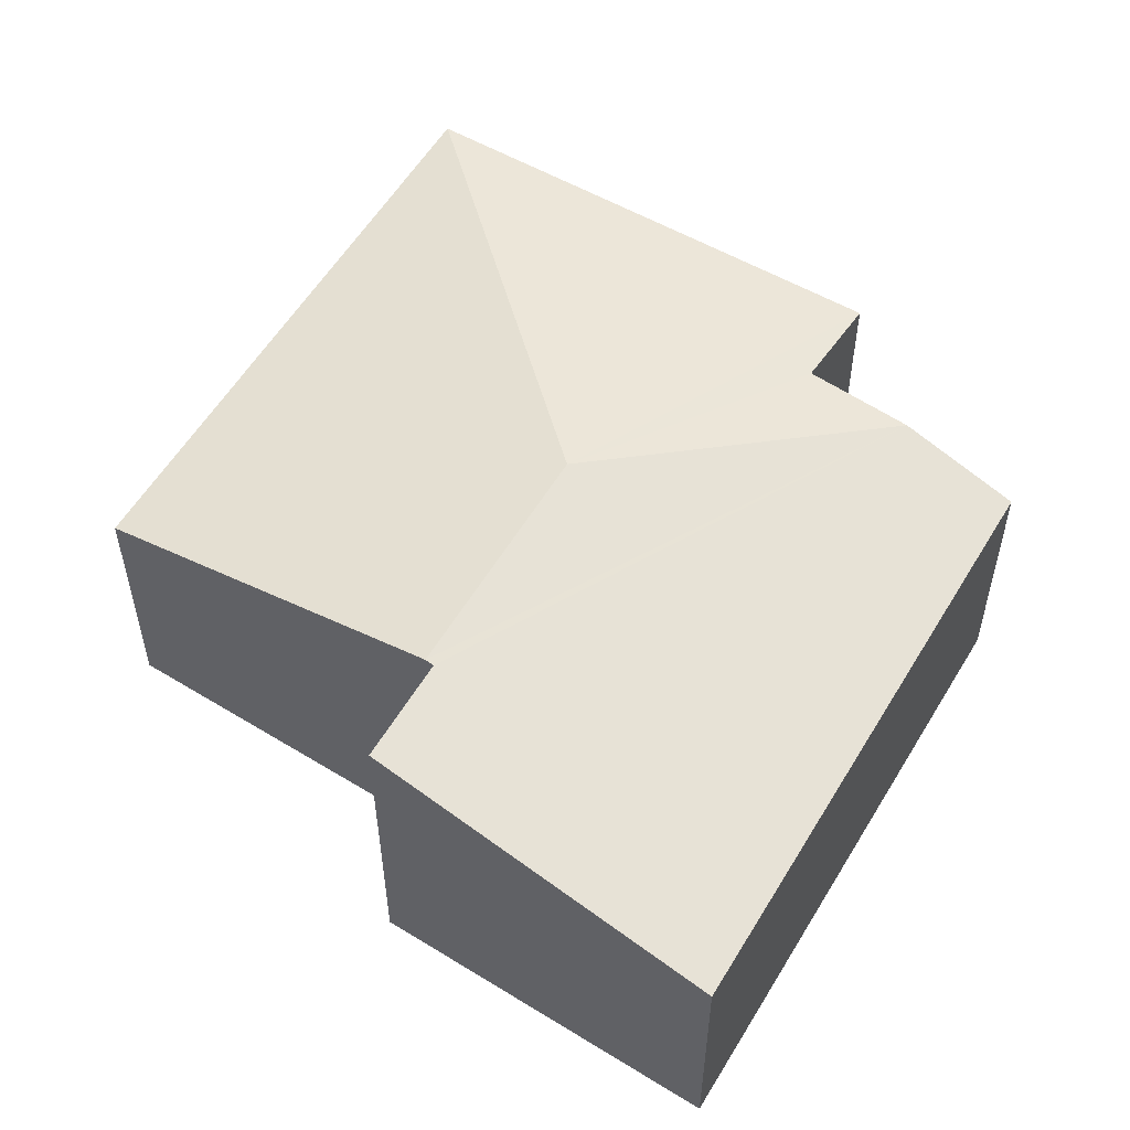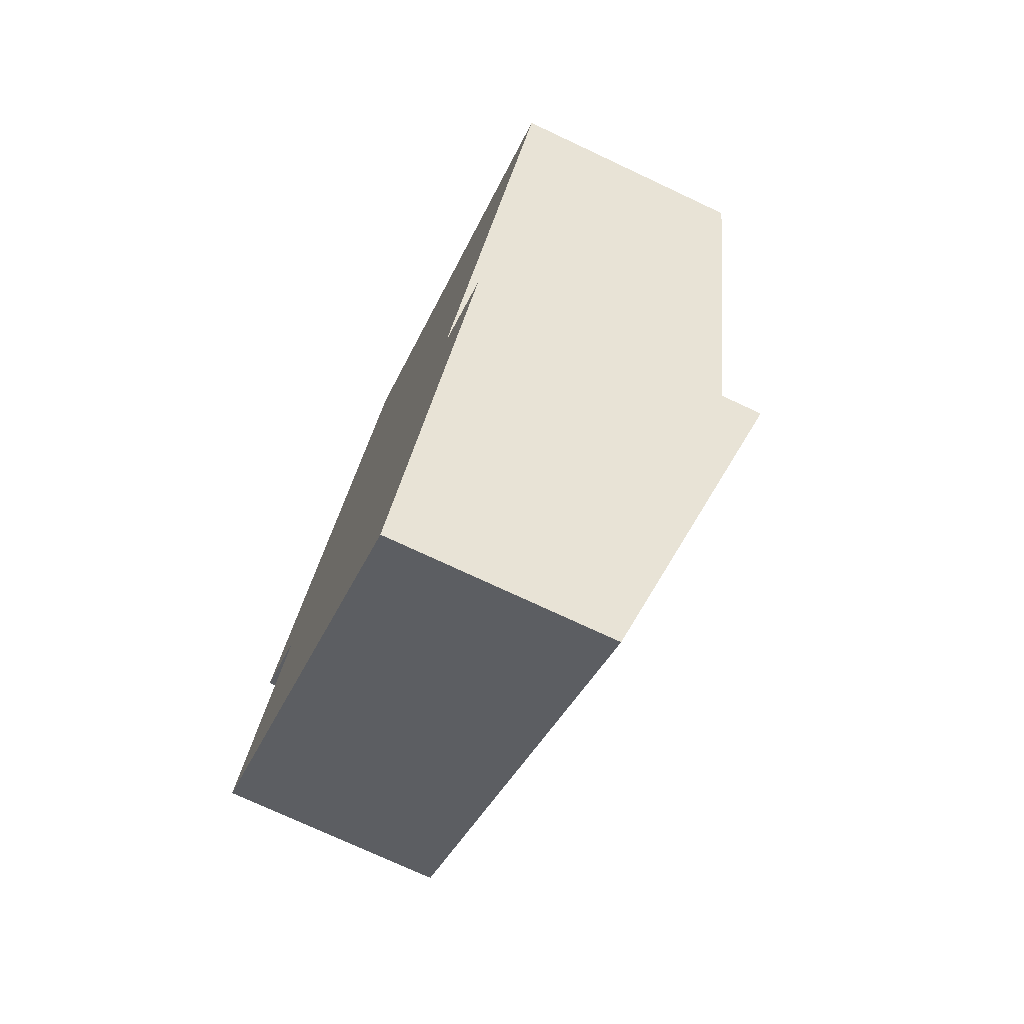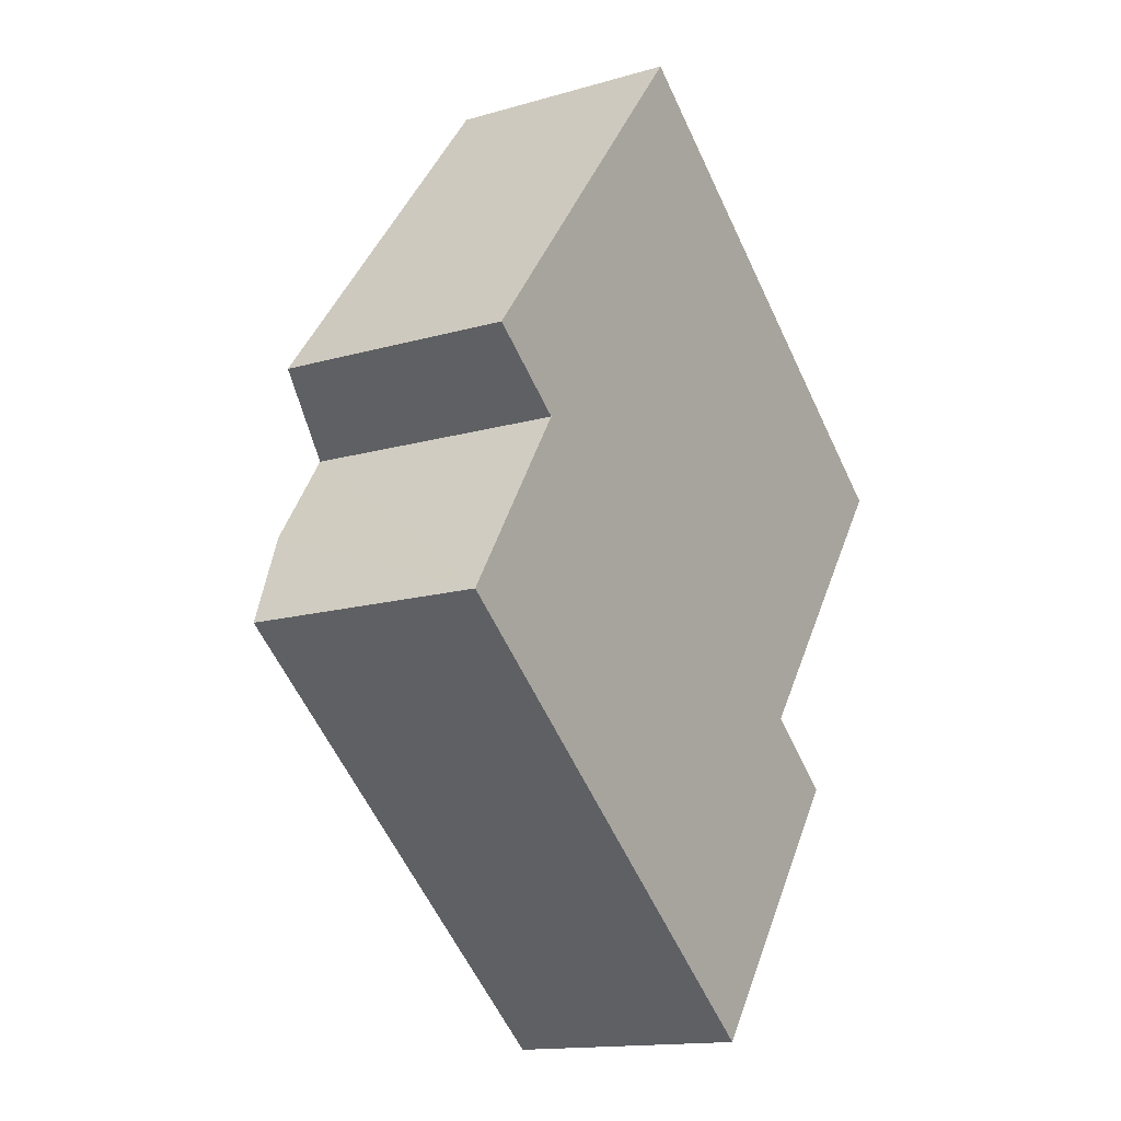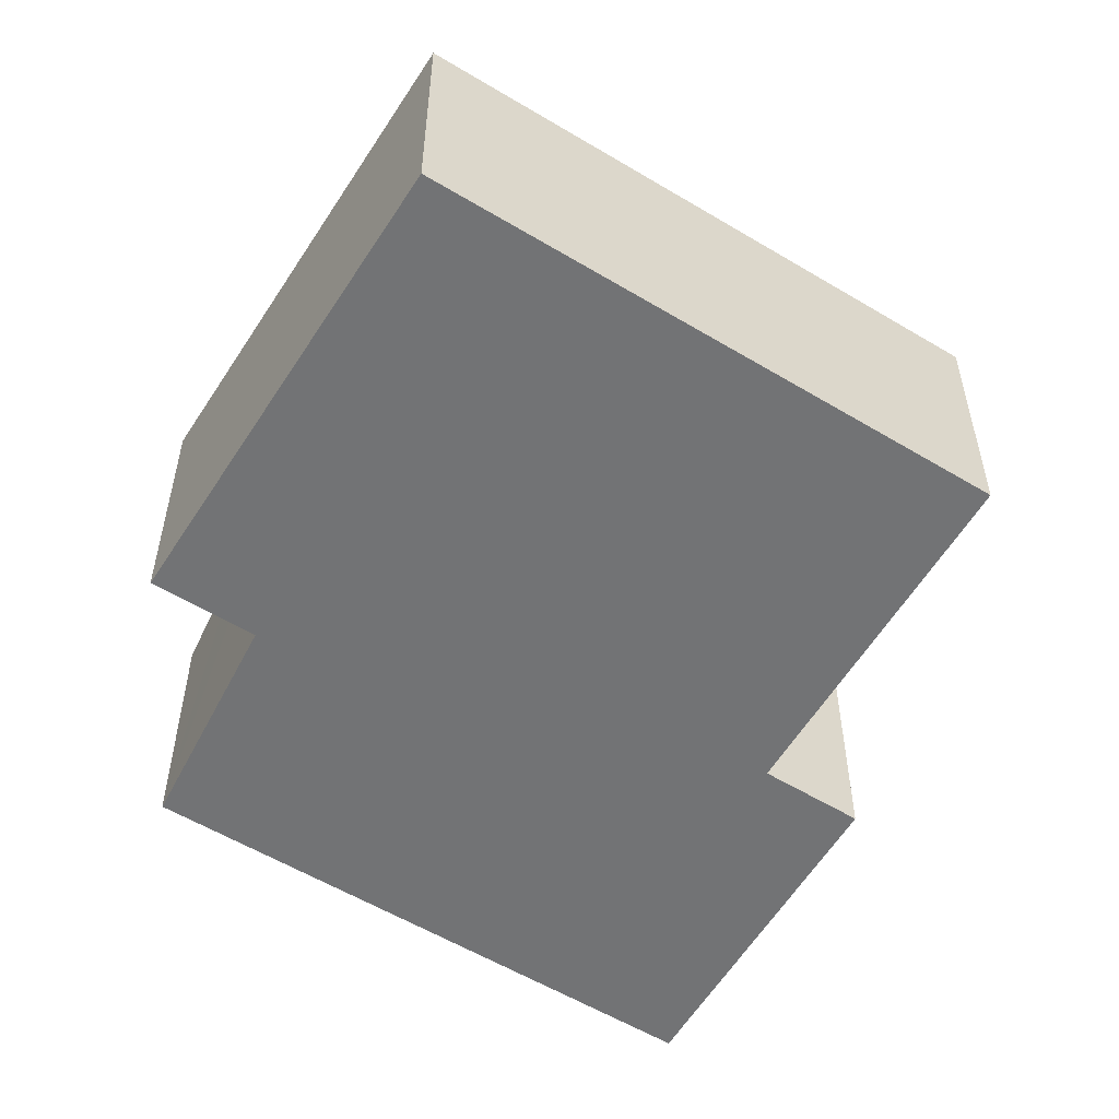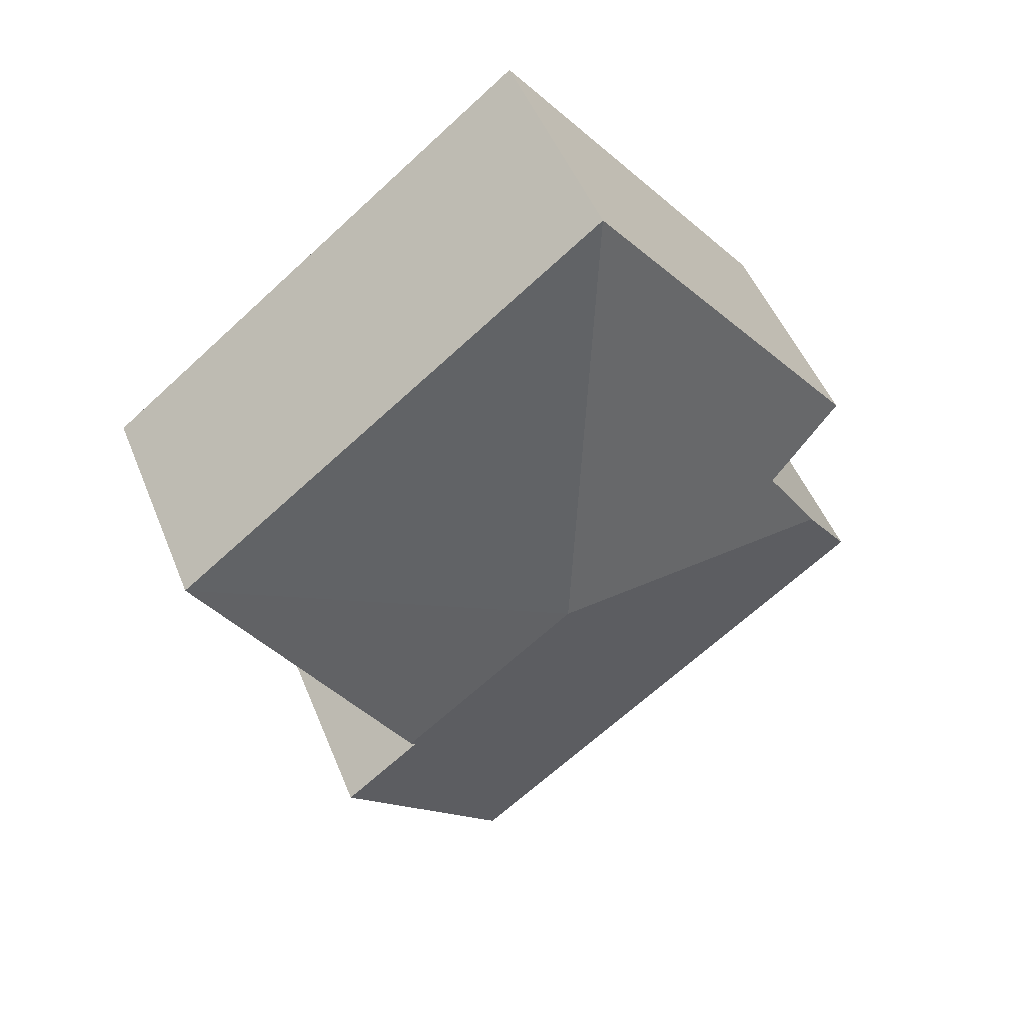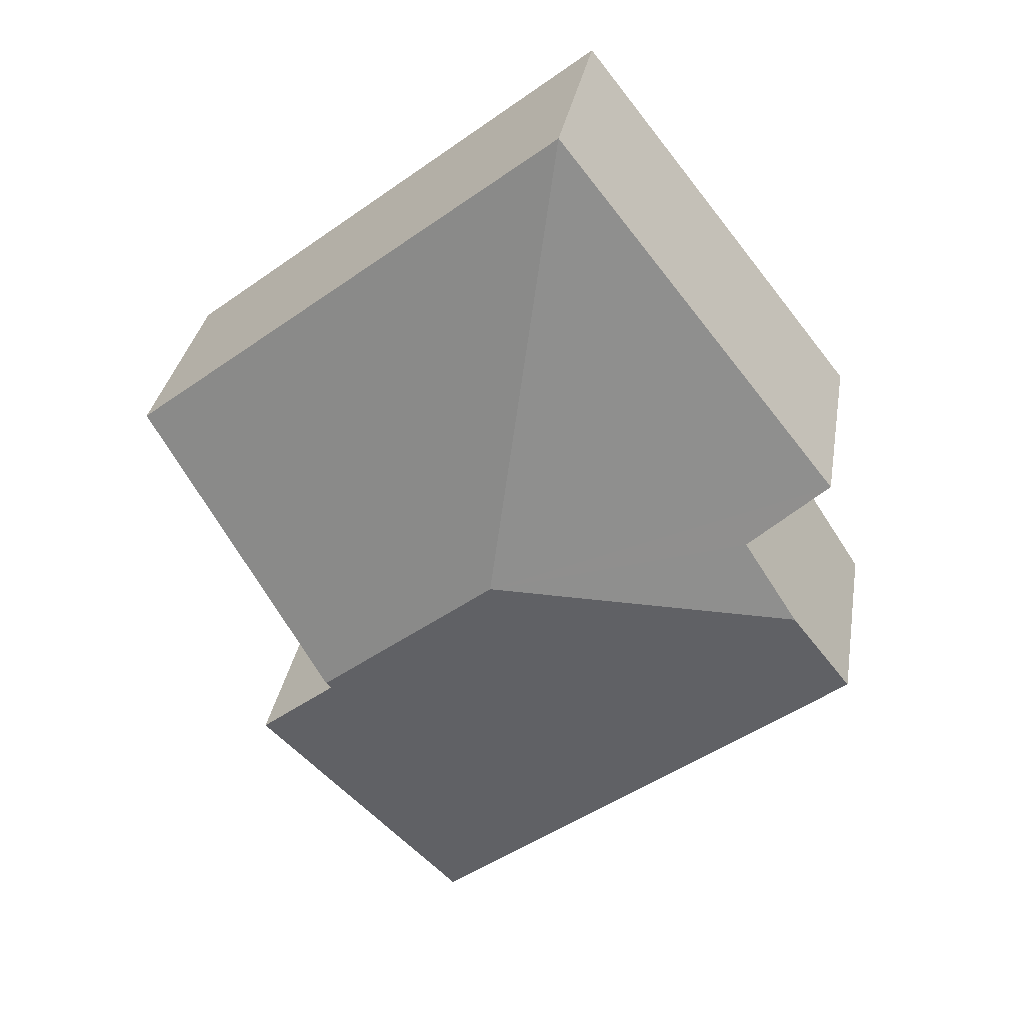
<metadata>
{"format":"obj","ext":"obj","renderer":"f3d","projection":"perspective","resolution":1024,"background":"white","views":[{"elev":56.5,"azim":159.0,"up":"+Y"},{"elev":-73.8,"azim":64.8,"up":"+Z"},{"elev":-14.7,"azim":-57.9,"up":"+Z"},{"elev":-55.9,"azim":6.0,"up":"+Y"},{"elev":49.7,"azim":158.5,"up":"+Z"},{"elev":32.5,"azim":-170.5,"up":"+Z"}]}
</metadata>
<code>
v  2.788 2.289 0.977
v  5.618 1.736 1.932
v  4.132 2.289 -0.091
v  2.378 1.738 4.49
v  0.456 1.923 0.706
v  4.096 2.276 -0.14
v  4.151 2.276 -0.184
v  4.669 2.276 -0.598
v  3.235 1.738 -2.569
v  0 1.738 1.064e-16
v  2.64 1.738 -2.097
v  0.87 1.907 1.348
v  0.273 1.738 1.824
v  4.669 3.662e-17 -0.598
v  3.235 1.573e-16 -2.569
v  5.618 -1.183e-16 1.932
v  4.132 5.572e-18 -0.091
v  4.096 8.573e-18 -0.14
v  2.64 1.284e-16 -2.097
v  0 0 0
v  0.87 -8.254e-17 1.348
v  0.273 -1.117e-16 1.824
v  0.456 -4.323e-17 0.706
v  2.378 -2.749e-16 4.49
v  4.151 1.127e-17 -0.184
g defaultobject
f 1 2 3
f 2 1 4
f 3 5 1
f 5 3 6
f 5 6 7
f 5 7 8
f 5 8 9
f 5 9 10
f 10 9 11
f 5 12 1
f 13 1 12
f 4 1 13
f 14 9 8
f 9 14 15
f 16 3 2
f 3 16 17
f 3 17 6
f 6 17 18
f 15 11 9
f 11 15 10
f 10 15 19
f 10 19 20
f 21 13 12
f 13 21 22
f 20 5 10
f 5 20 12
f 12 20 21
f 21 20 23
f 22 4 13
f 4 22 24
f 24 2 4
f 2 24 16
f 7 14 8
f 14 7 6
f 14 6 25
f 25 6 18
f 22 16 24
f 16 22 21
f 16 21 23
f 16 23 20
f 16 20 19
f 16 19 18
f 18 19 25
f 25 19 14
f 14 19 15

</code>
